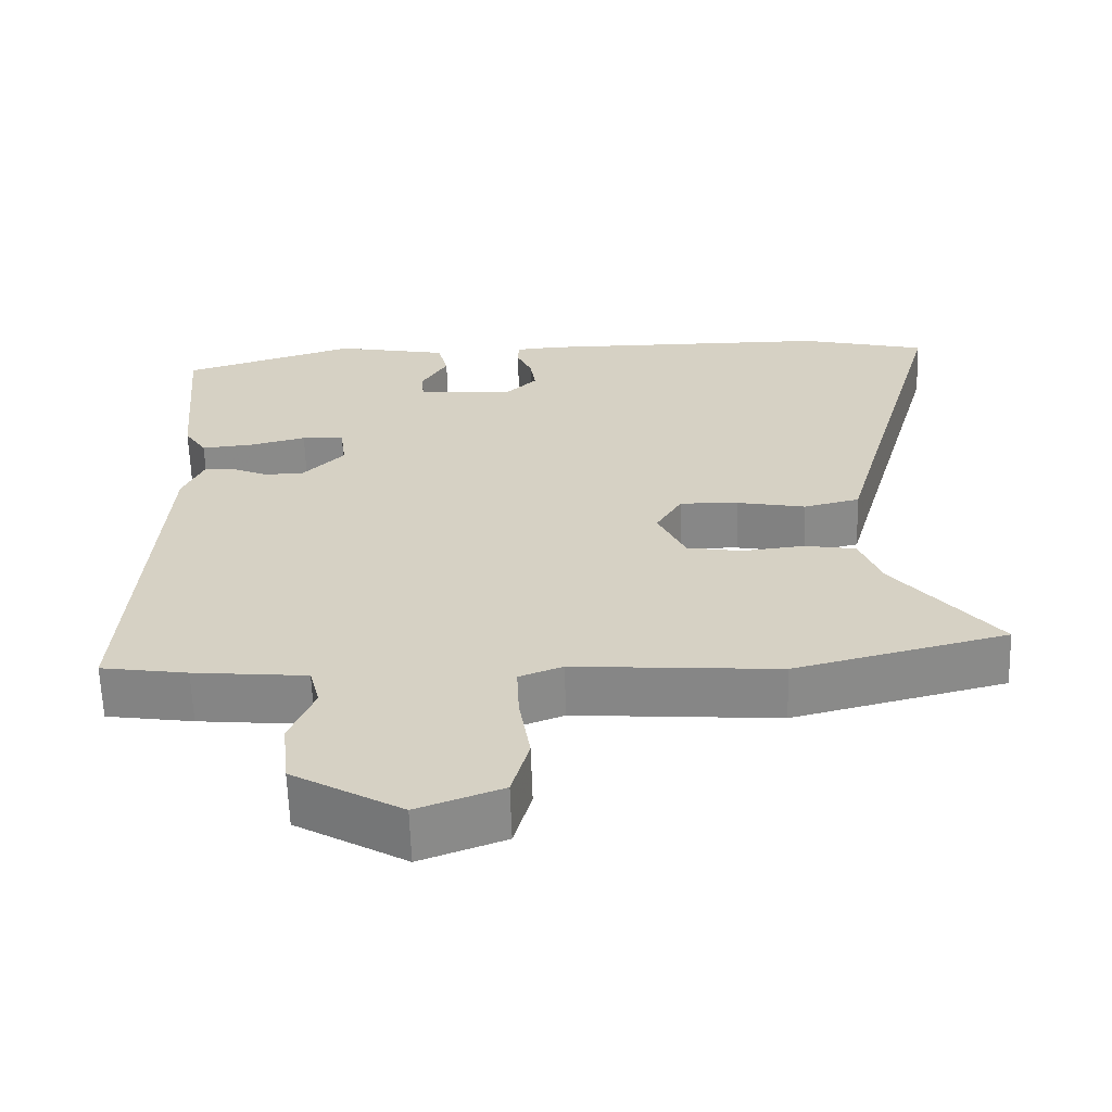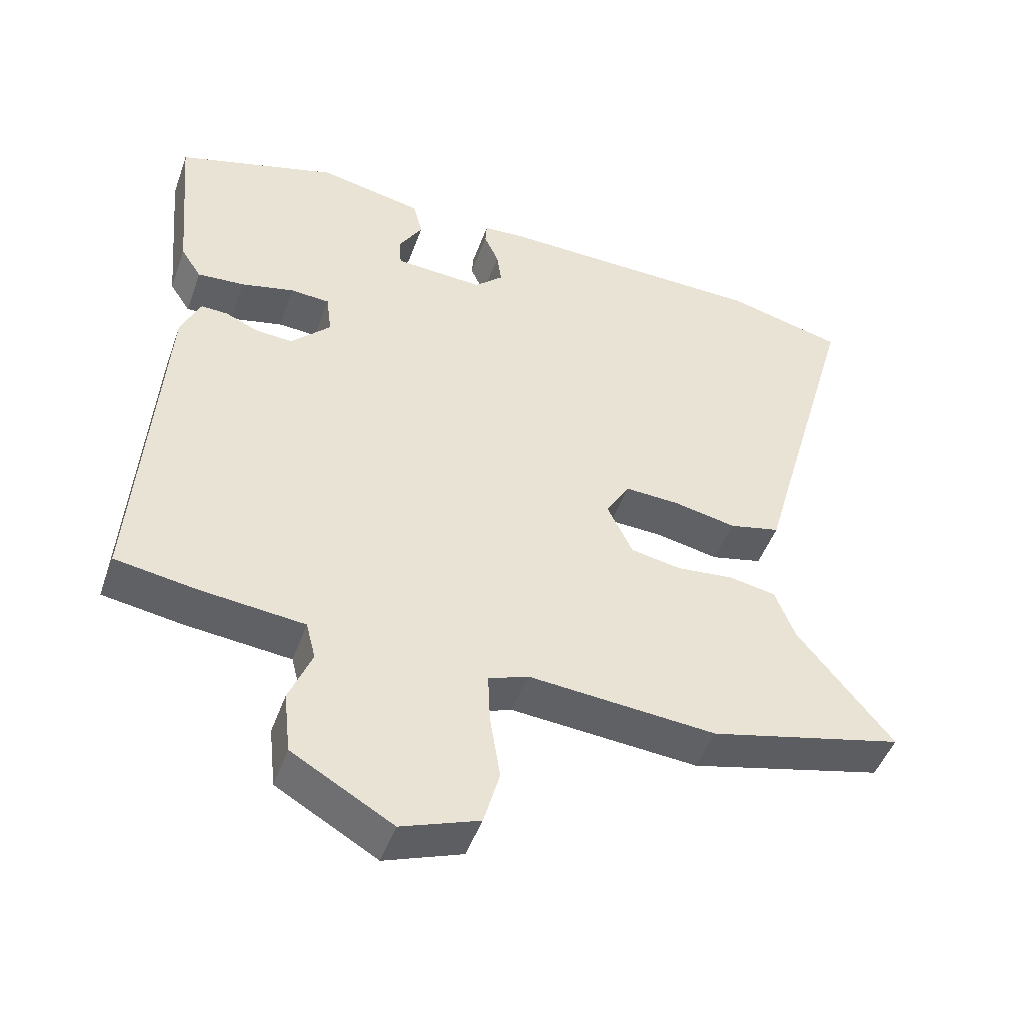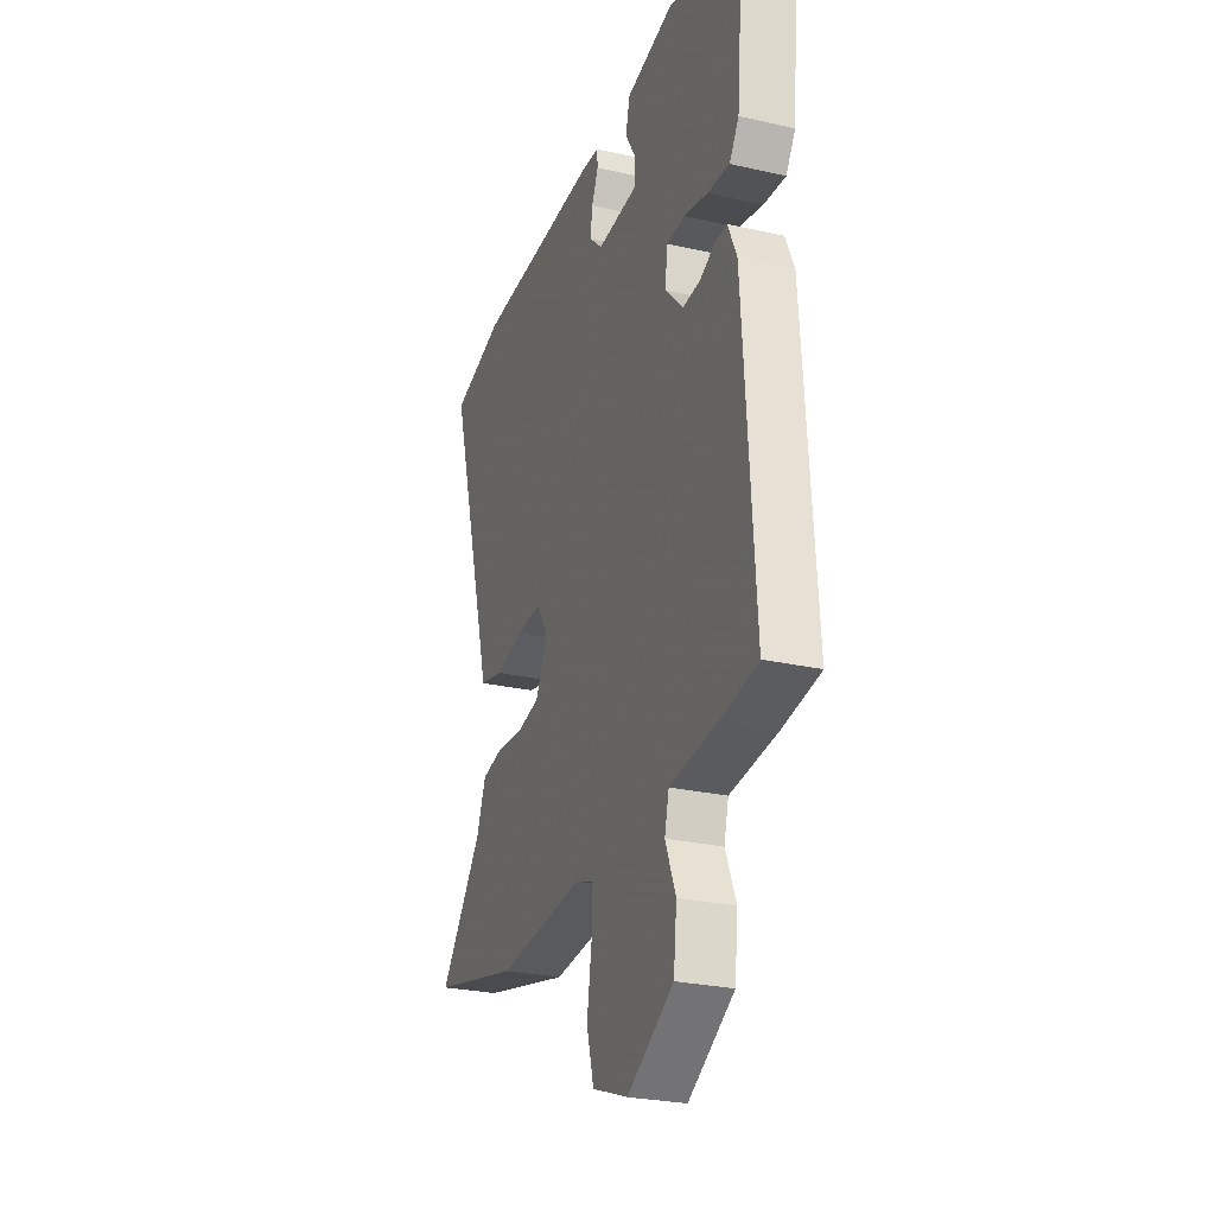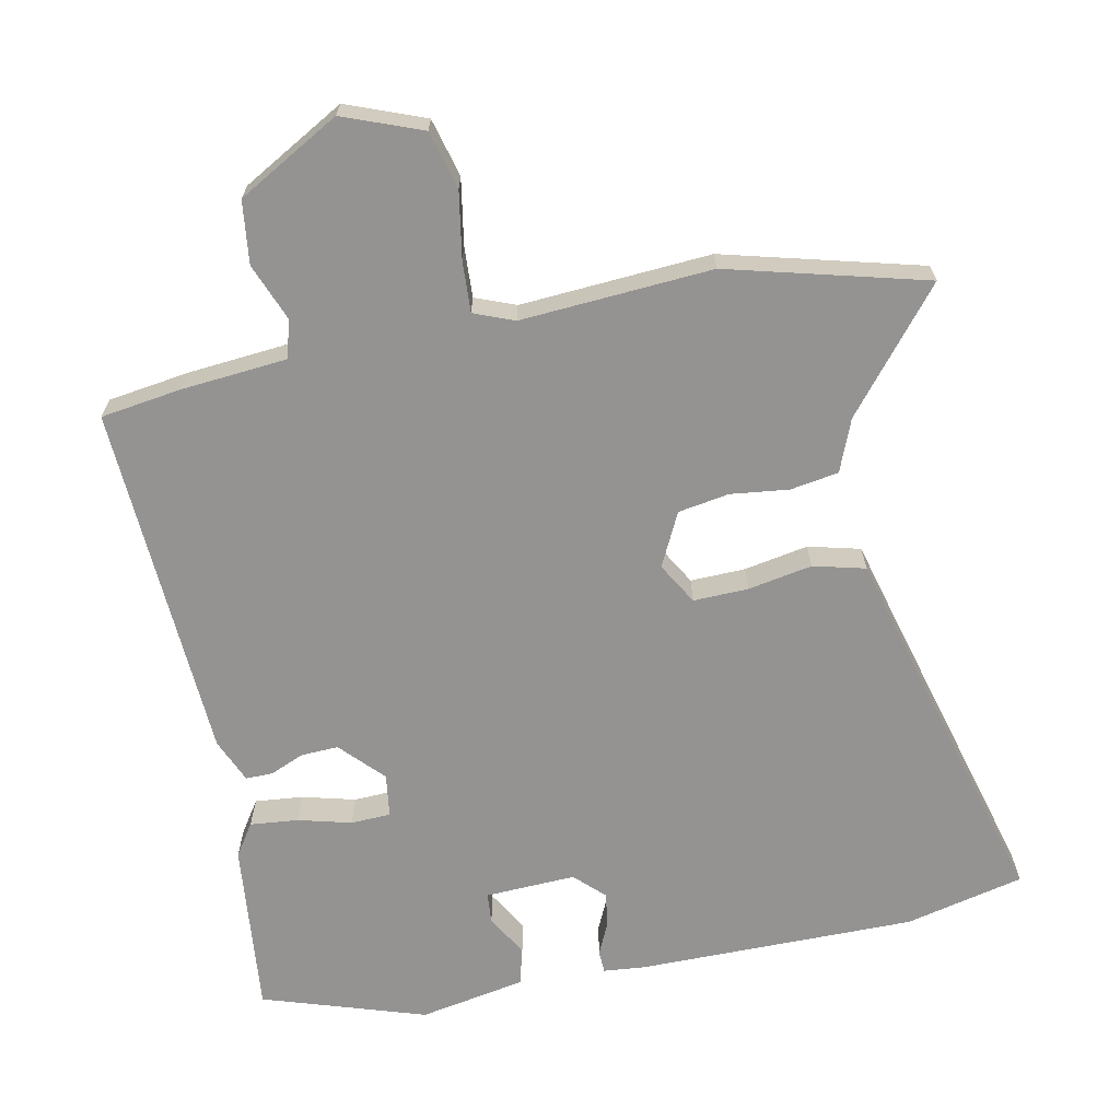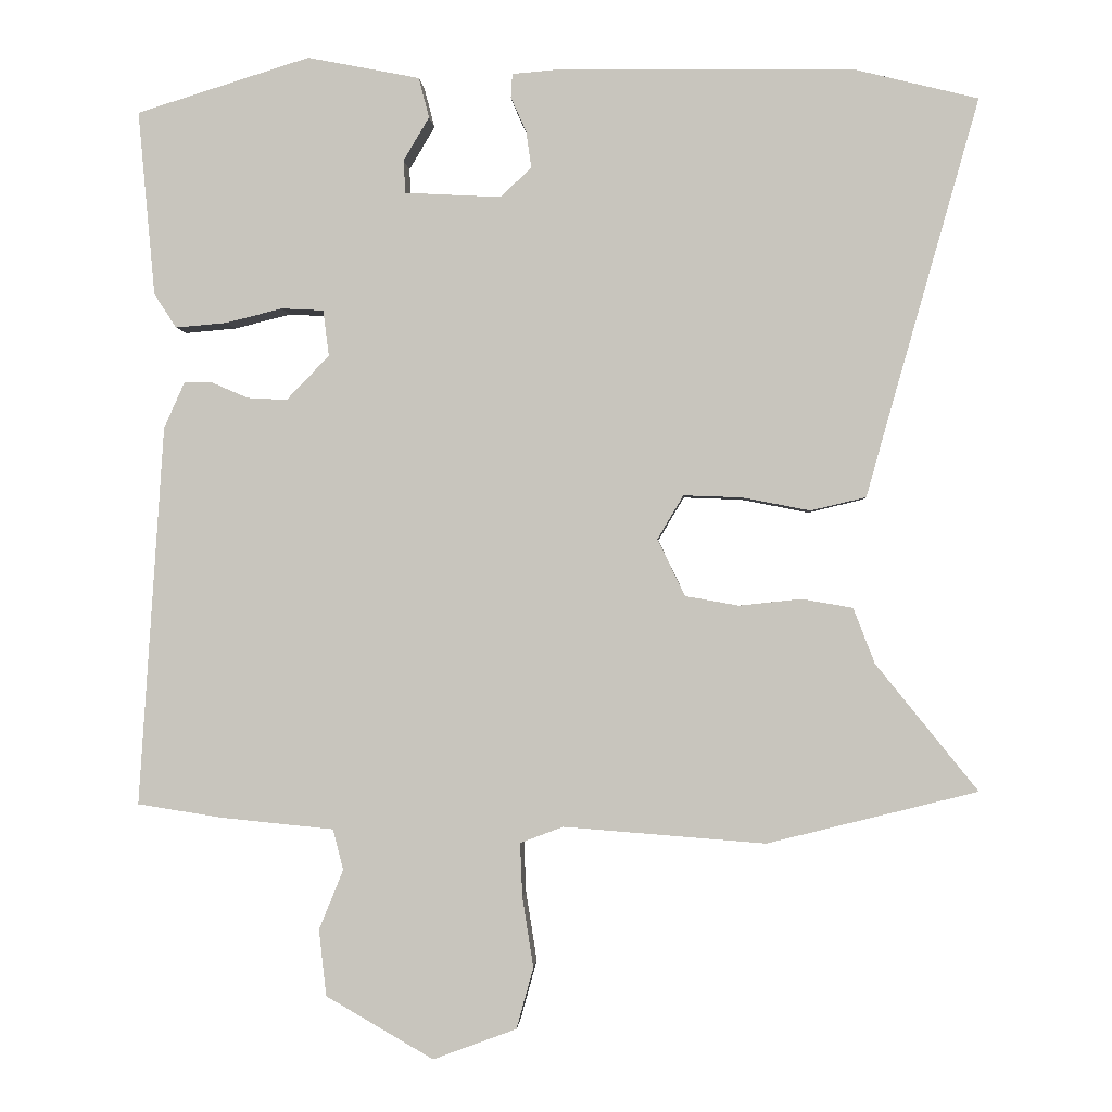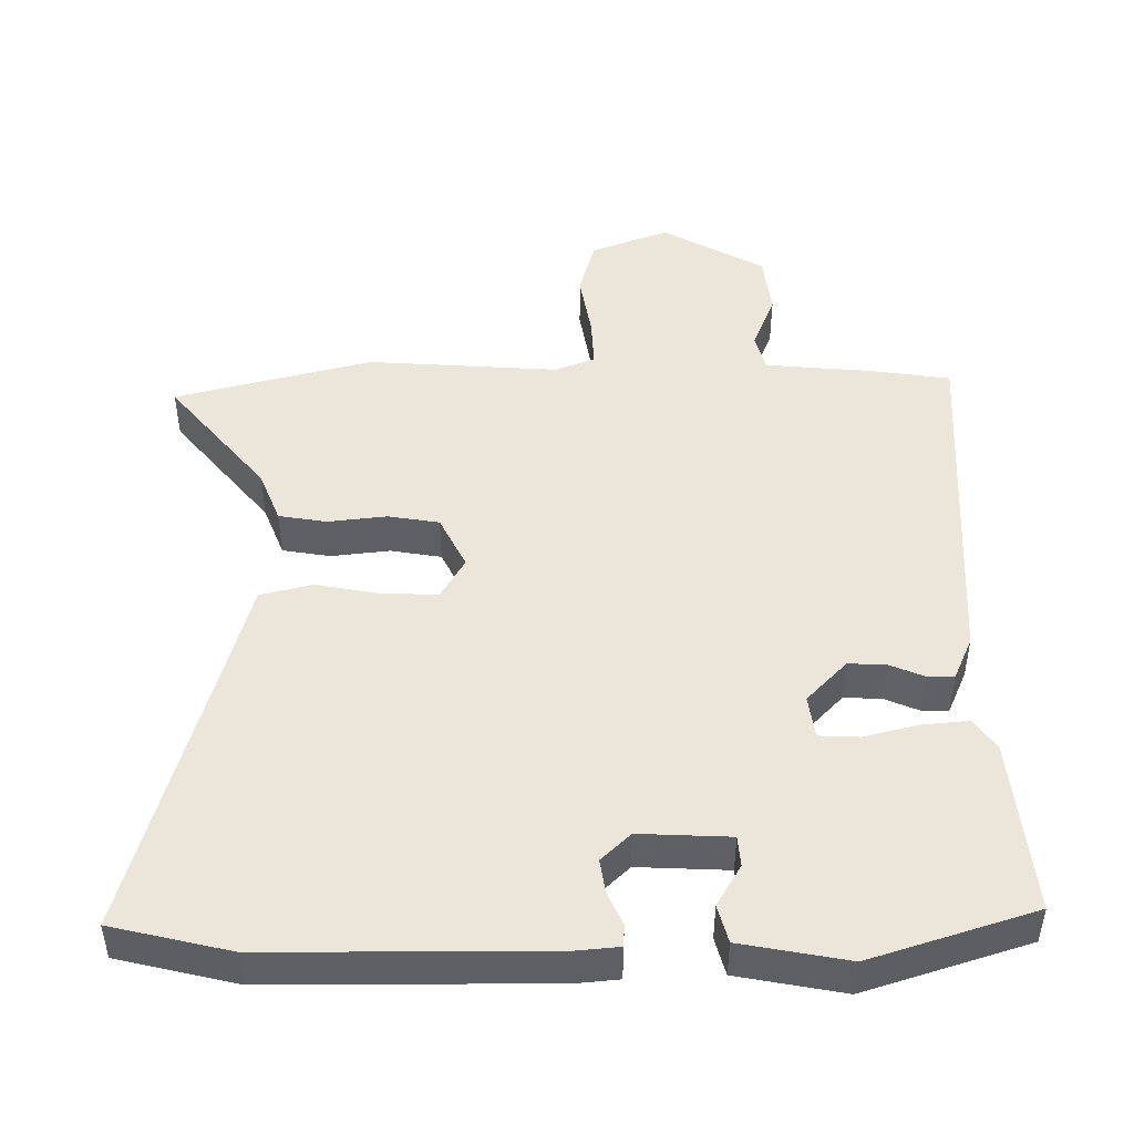
<metadata>
{"format":"obj","ext":"obj","renderer":"f3d","projection":"perspective","resolution":1024,"background":"white","views":[{"elev":-62.8,"azim":-178.2,"up":"+Z"},{"elev":-48.0,"azim":160.5,"up":"+Z"},{"elev":-27.0,"azim":70.6,"up":"+Z"},{"elev":-66.8,"azim":-169.2,"up":"+Y"},{"elev":-1.2,"azim":-176.6,"up":"+Z"},{"elev":47.0,"azim":-0.9,"up":"+Y"}]}
</metadata>
<code>
v 0.506 0.07 0.46
v 0.483 0.07 0.21
v 0.453 0.07 0.164
v 0.384 0.07 0.17
v 0.307 0.07 0.189
v 0.25 0.07 0.186
v 0.242 0.07 0.124
v 0.3 0.07 0.064
v 0.354 0.07 0.067
v 0.402 0.07 0.088
v 0.441 0.07 0.089
v 0.469 0.07 0.026
v 0.503 0.07 -0.488
v 0.387 0.07 -0.506
v 0.235 0.07 -0.521
v 0.221 0.07 -0.576
v 0.254 0.07 -0.657
v 0.244 0.07 -0.747
v 0.098 0.07 -0.831
v -0.015 0.07 -0.789
v -0.038 0.07 -0.706
v -0.023 0.07 -0.611
v -0.02 0.07 -0.538
v -0.078 0.07 -0.516
v -0.352 0.07 -0.537
v -0.636 0.07 -0.466
v -0.498 0.07 -0.295
v -0.469 0.07 -0.22
v -0.4 0.07 -0.208
v -0.316 0.07 -0.217
v -0.243 0.07 -0.204
v -0.206 0.07 -0.127
v -0.241 0.07 -0.068
v -0.32 0.07 -0.071
v -0.412 0.07 -0.089
v -0.487 0.07 -0.071
v -0.516 0.07 0.033
v -0.639 0.07 0.466
v -0.469 0.07 0.508
v -0.068 0.07 0.512
v -0.009 0.07 0.507
v -0.007 0.07 0.475
v -0.028 0.07 0.428
v -0.035 0.07 0.379
v 0.007 0.07 0.339
v 0.137 0.07 0.346
v 0.14 0.07 0.39
v 0.105 0.07 0.449
v 0.119 0.07 0.503
v 0.271 0.07 0.533
v 0.506 0 0.46
v 0.483 0 0.21
v 0.453 0 0.164
v 0.384 0 0.17
v 0.307 0 0.189
v 0.25 0 0.186
v 0.242 0 0.124
v 0.3 0 0.064
v 0.354 0 0.067
v 0.402 0 0.088
v 0.441 0 0.089
v 0.469 0 0.026
v 0.503 0 -0.488
v 0.387 0 -0.506
v 0.235 0 -0.521
v 0.221 0 -0.576
v 0.254 0 -0.657
v 0.244 0 -0.747
v 0.098 0 -0.831
v -0.015 0 -0.789
v -0.038 0 -0.706
v -0.023 0 -0.611
v -0.02 0 -0.538
v -0.078 0 -0.516
v -0.352 0 -0.537
v -0.636 0 -0.466
v -0.498 0 -0.295
v -0.469 0 -0.22
v -0.4 0 -0.208
v -0.316 0 -0.217
v -0.243 0 -0.204
v -0.206 0 -0.127
v -0.241 0 -0.068
v -0.32 0 -0.071
v -0.412 0 -0.089
v -0.487 0 -0.071
v -0.516 0 0.033
v -0.639 0 0.466
v -0.469 0 0.508
v -0.068 0 0.512
v -0.009 0 0.507
v -0.007 0 0.475
v -0.028 0 0.428
v -0.035 0 0.379
v 0.007 0 0.339
v 0.137 0 0.346
v 0.14 0 0.39
v 0.105 0 0.449
v 0.119 0 0.503
v 0.271 0 0.533
f 3 4 5
f 2 3 5
f 1 2 5
f 50 1 5
f 49 50 5
f 48 49 5
f 47 48 5
f 46 47 5 6
f 45 46 6 7
f 41 42 43
f 40 41 43
f 39 40 43
f 38 39 43
f 37 38 43
f 37 43 44
f 36 37 44
f 35 36 44
f 34 35 44
f 33 34 44 45
f 27 28 29 30
f 27 30 31
f 26 27 31
f 25 26 31
f 24 25 31
f 23 24 31 32
f 20 21 22
f 19 20 22
f 18 19 22
f 17 18 22
f 16 17 22
f 15 16 22 23
f 14 15 23
f 13 14 23
f 12 13 23
f 11 12 23
f 10 11 23
f 9 10 23
f 8 9 23 32
f 32 33 45
f 8 32 45
f 7 8 45
f 55 54 53
f 55 53 52
f 55 52 51
f 55 51 100
f 55 100 99
f 55 99 98
f 55 98 97
f 56 55 97 96
f 57 56 96 95
f 93 92 91
f 93 91 90
f 93 90 89
f 93 89 88
f 93 88 87
f 94 93 87
f 94 87 86
f 94 86 85
f 94 85 84
f 95 94 84 83
f 80 79 78 77
f 81 80 77
f 81 77 76
f 81 76 75
f 81 75 74
f 82 81 74 73
f 72 71 70
f 72 70 69
f 72 69 68
f 72 68 67
f 72 67 66
f 73 72 66 65
f 73 65 64
f 73 64 63
f 73 63 62
f 73 62 61
f 73 61 60
f 73 60 59
f 82 73 59 58
f 95 83 82
f 95 82 58
f 95 58 57
f 1 51 52 2
f 2 52 53 3
f 3 53 54 4
f 4 54 55 5
f 5 55 56 6
f 6 56 57 7
f 7 57 58 8
f 8 58 59 9
f 9 59 60 10
f 10 60 61 11
f 11 61 62 12
f 12 62 63 13
f 13 63 64 14
f 14 64 65 15
f 15 65 66 16
f 16 66 67 17
f 17 67 68 18
f 18 68 69 19
f 19 69 70 20
f 20 70 71 21
f 21 71 72 22
f 22 72 73 23
f 23 73 74 24
f 24 74 75 25
f 25 75 76 26
f 26 76 77 27
f 27 77 78 28
f 28 78 79 29
f 29 79 80 30
f 30 80 81 31
f 31 81 82 32
f 32 82 83 33
f 33 83 84 34
f 34 84 85 35
f 35 85 86 36
f 36 86 87 37
f 37 87 88 38
f 38 88 89 39
f 39 89 90 40
f 40 90 91 41
f 41 91 92 42
f 42 92 93 43
f 43 93 94 44
f 44 94 95 45
f 45 95 96 46
f 46 96 97 47
f 47 97 98 48
f 48 98 99 49
f 49 99 100 50
f 50 100 51 1

</code>
